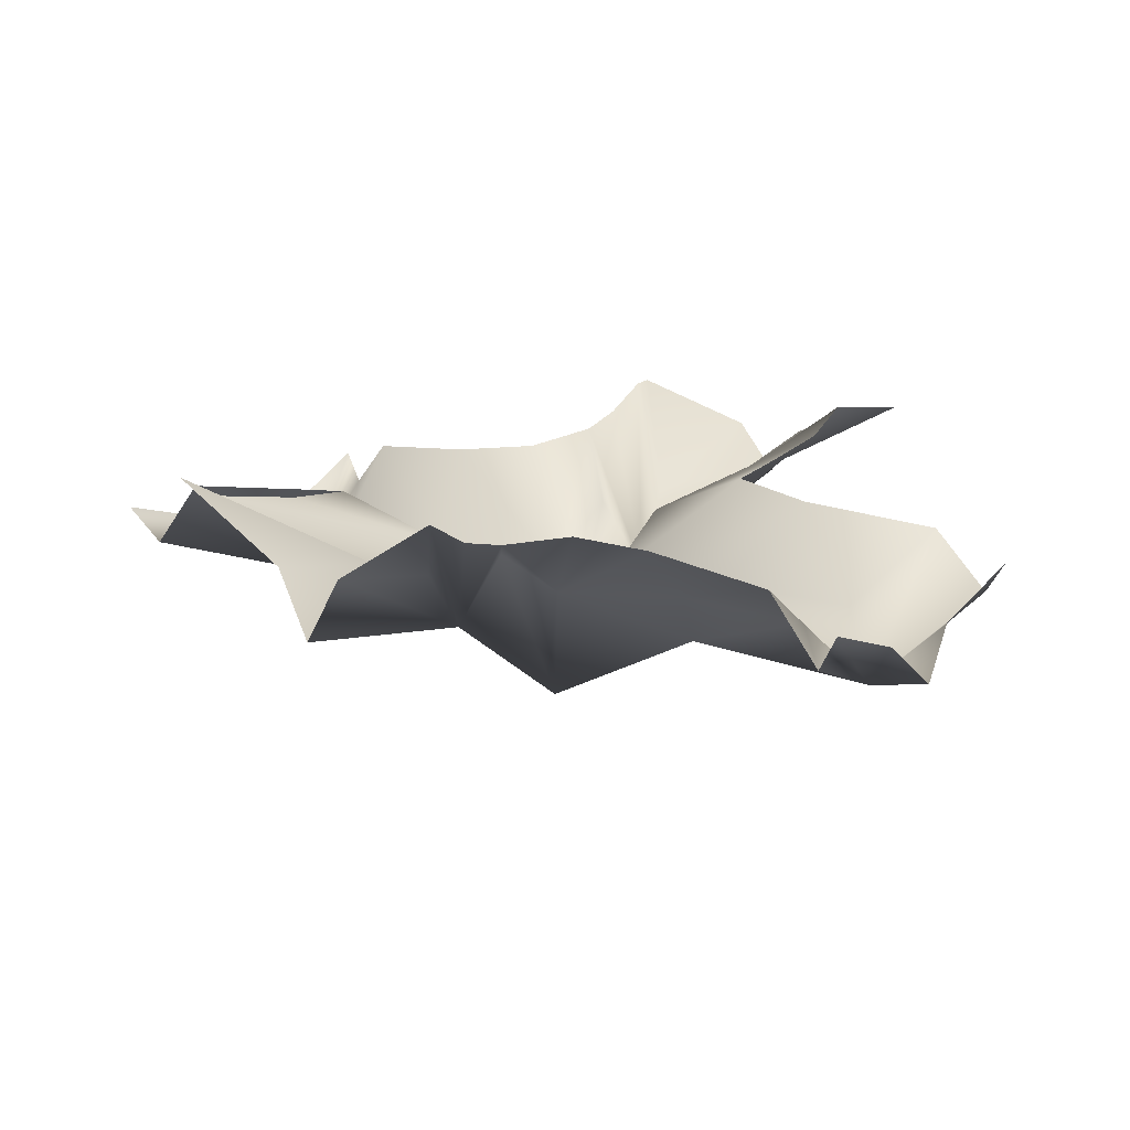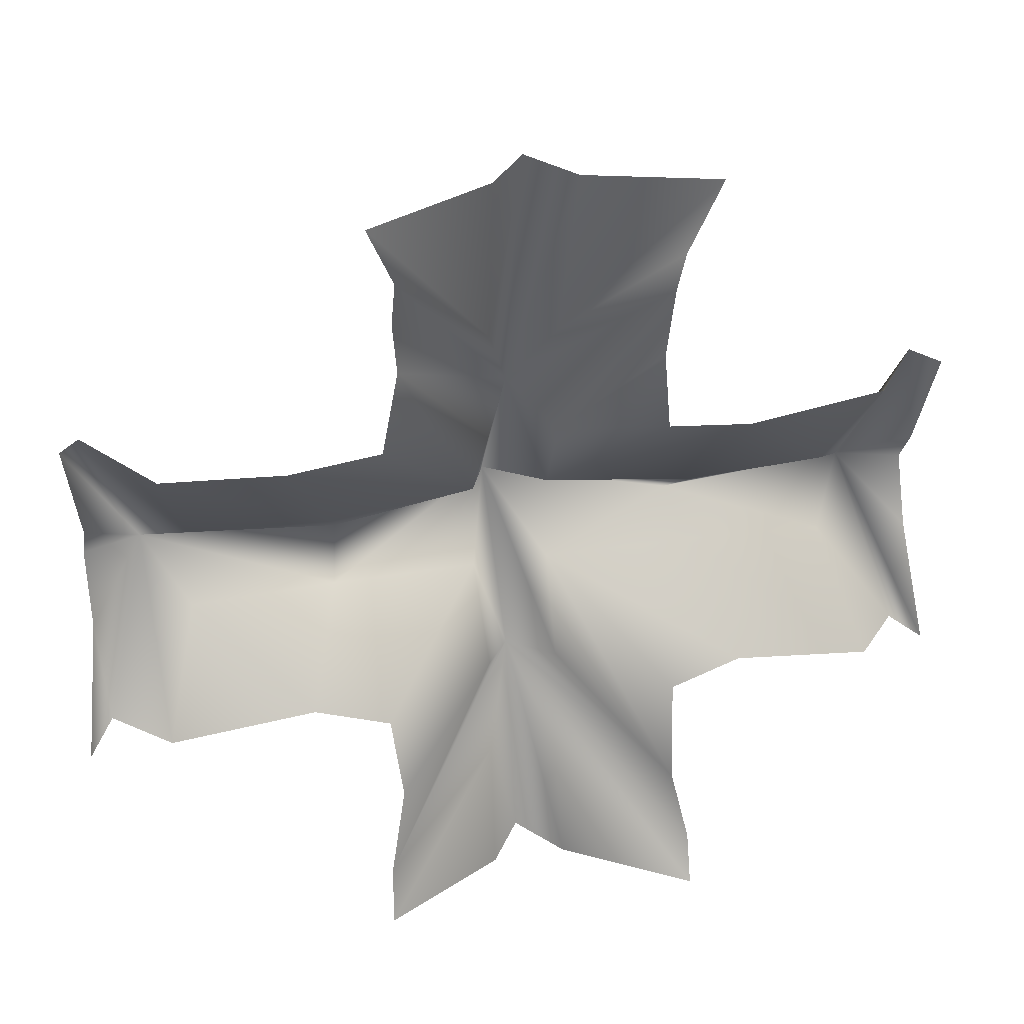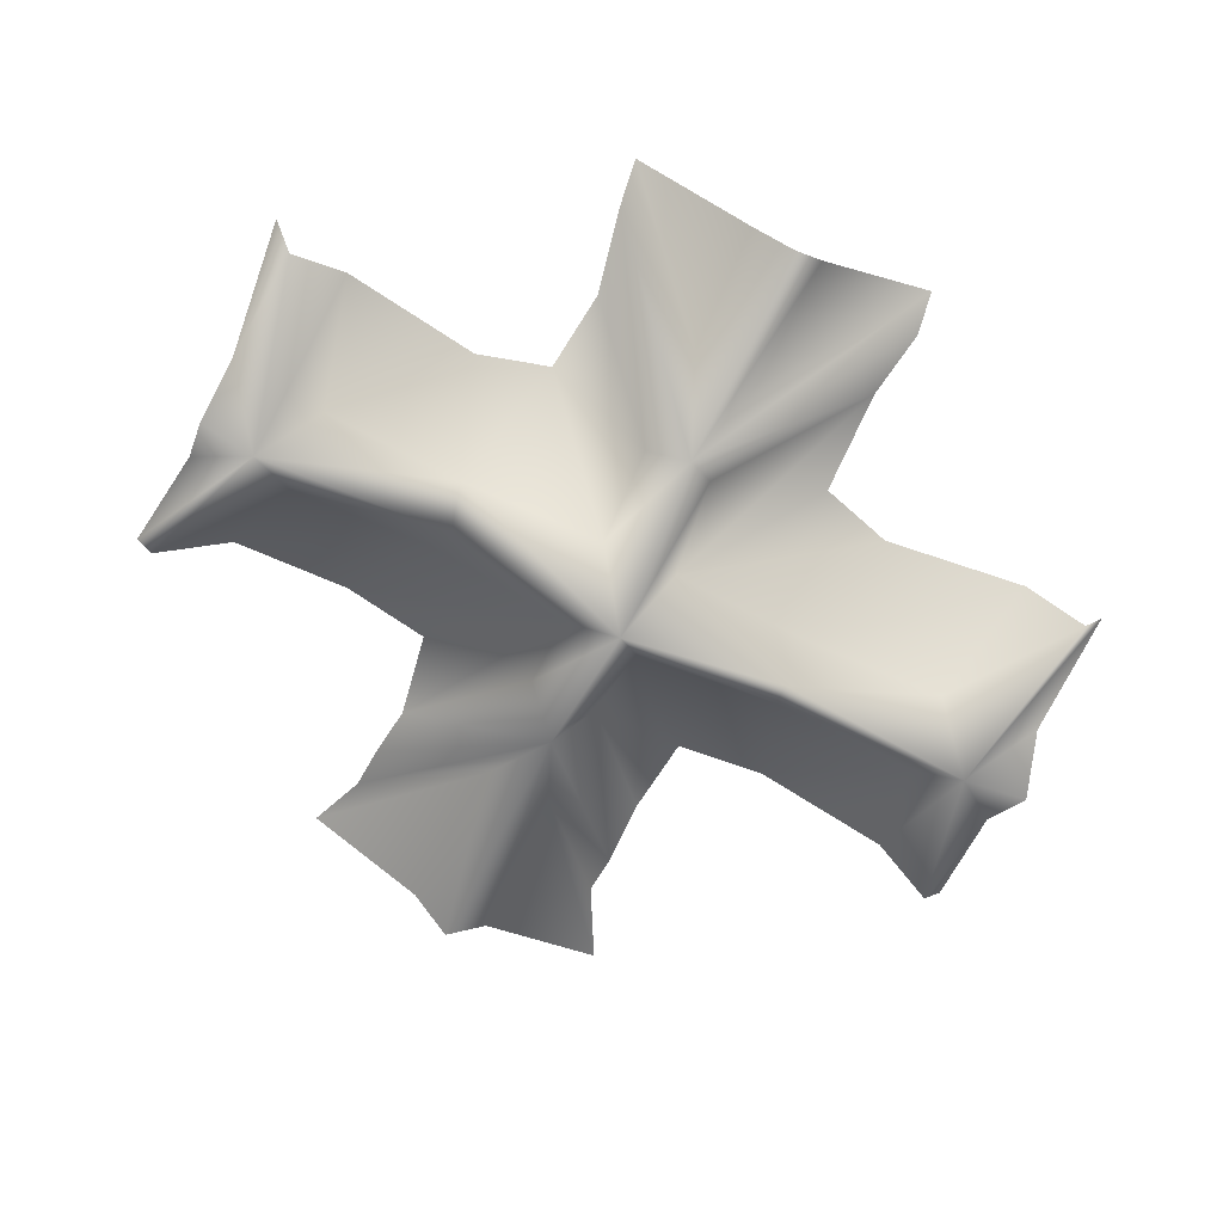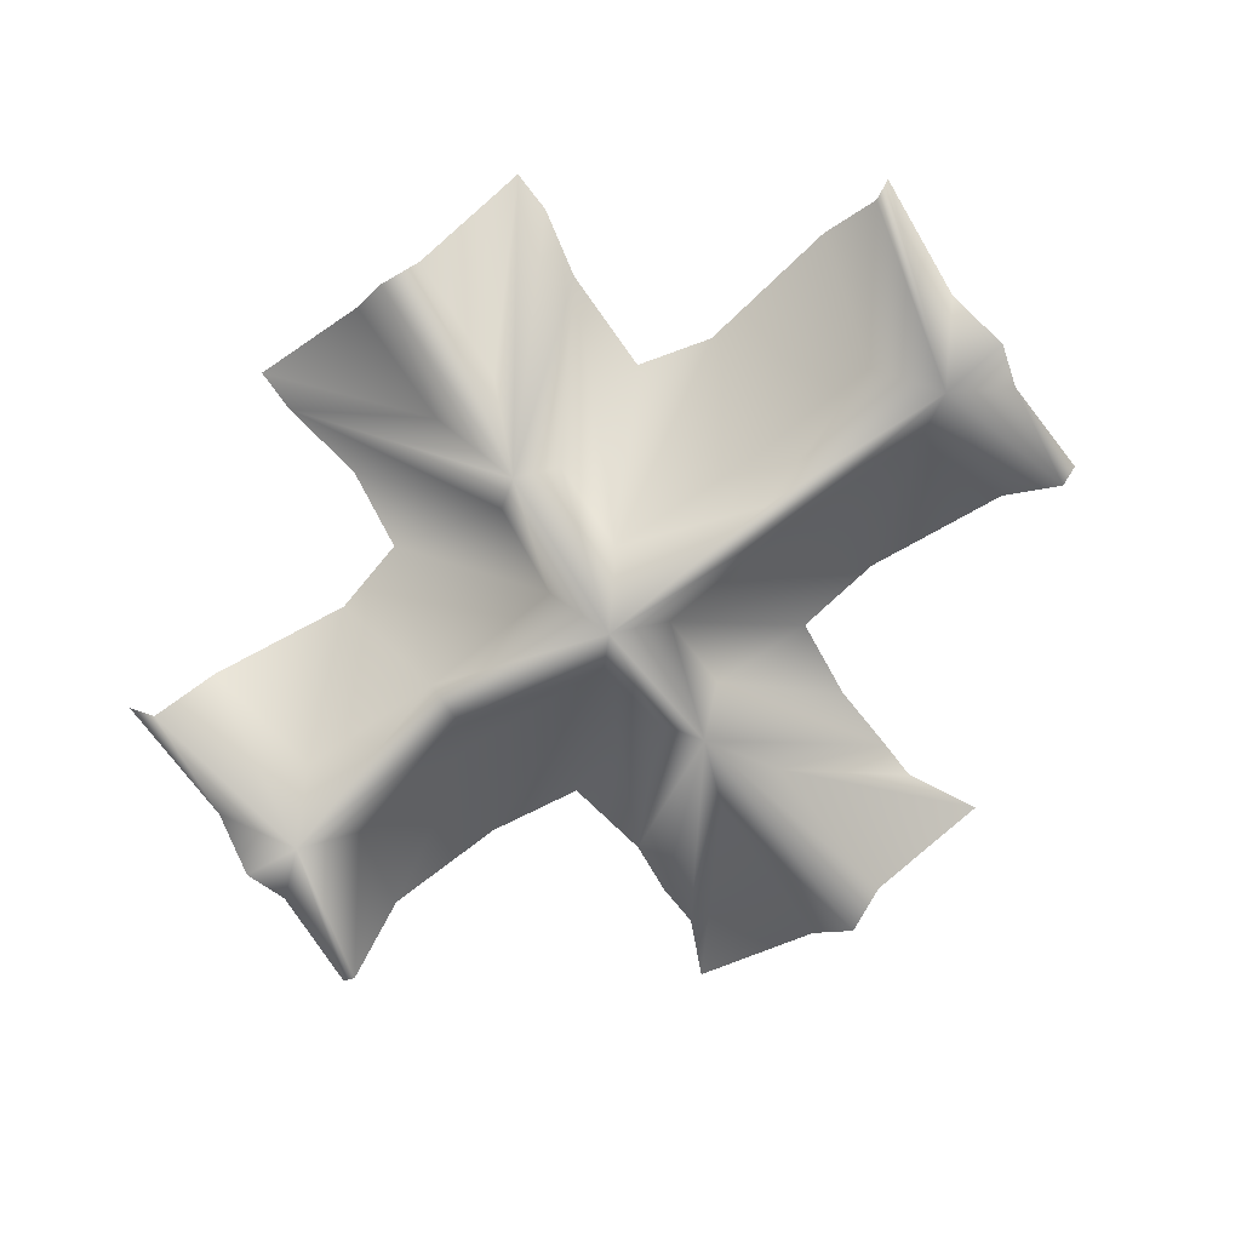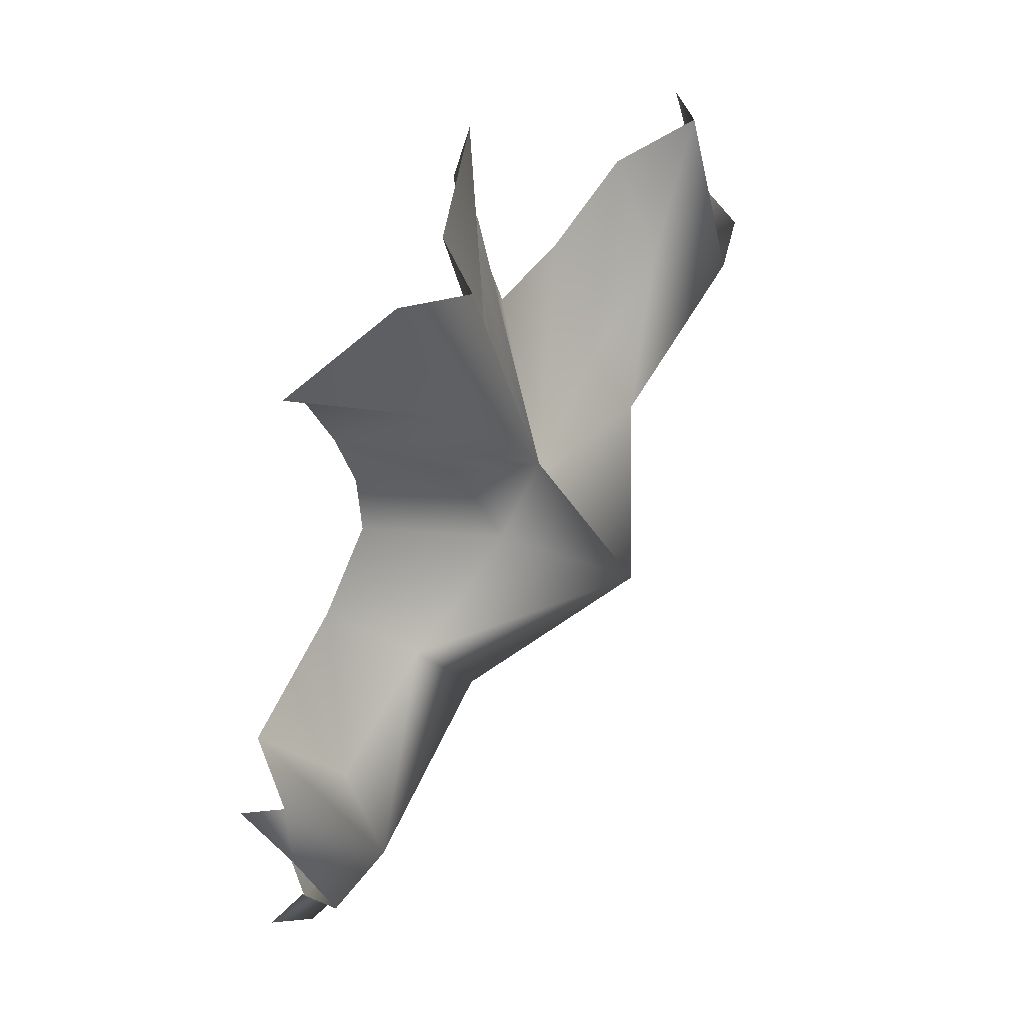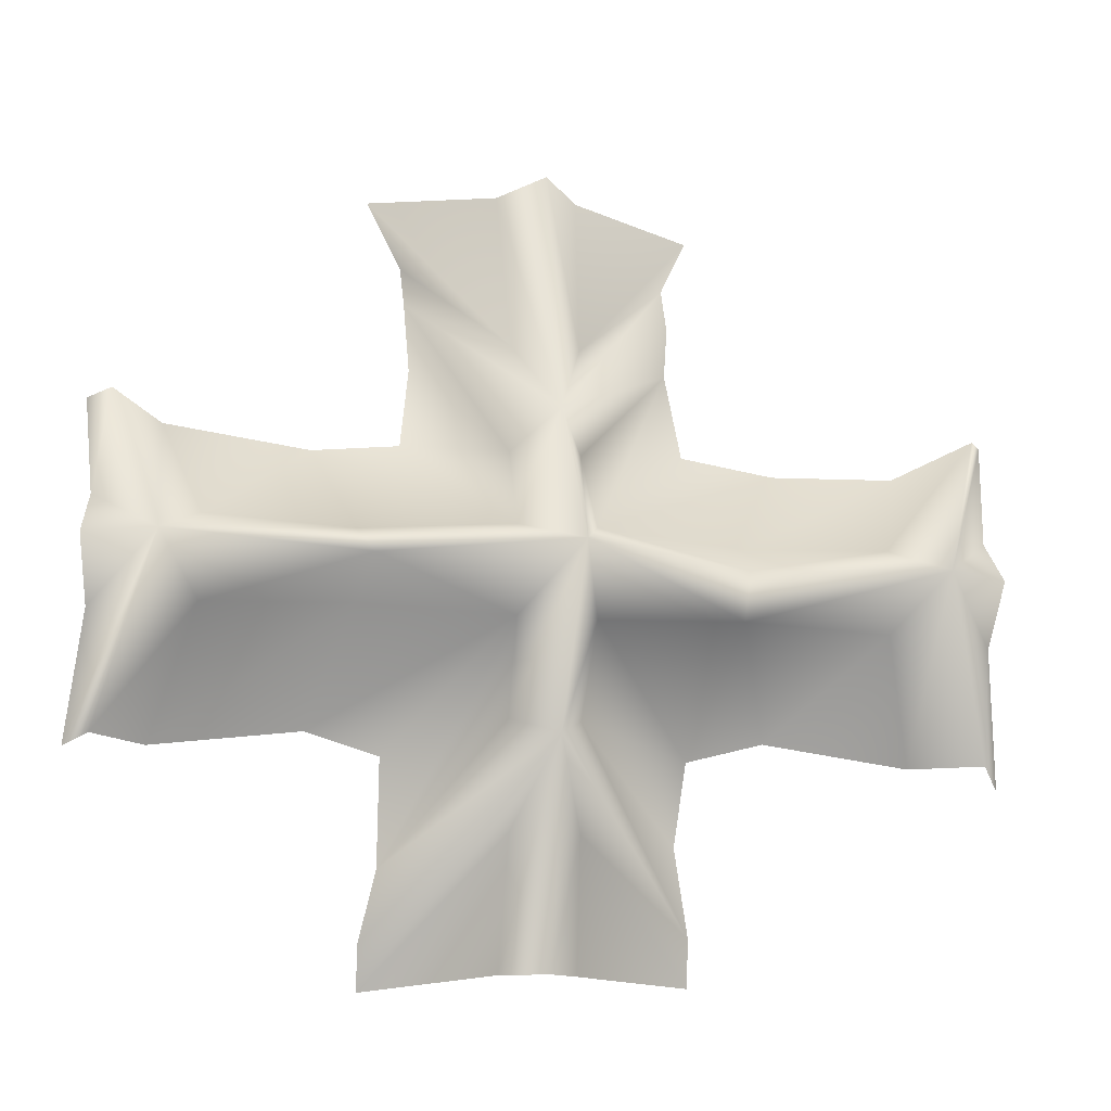
<metadata>
{"format":"obj","ext":"obj","renderer":"f3d","projection":"perspective","resolution":1024,"background":"white","views":[{"elev":13.8,"azim":-142.2,"up":"+Y"},{"elev":29.0,"azim":166.1,"up":"+Z"},{"elev":-73.1,"azim":154.5,"up":"+Y"},{"elev":-78.7,"azim":-144.4,"up":"+Y"},{"elev":64.2,"azim":-61.9,"up":"+Z"},{"elev":-14.5,"azim":-12.4,"up":"+Z"}]}
</metadata>
<code>
o D37C_O
v 51.72 -15.86 0.2275
v 52.99 -16 0.3014
v 53.32 -17.08 -0.07685
v 51.82 -16.33 -0.07685
v 51.72 -15.86 0.2275
v 53.32 -17.08 -0.07685
v 54.92 -15.86 -0.3812
v 53.65 -16 -0.4551
v 53.32 -17.08 -0.07685
v 54.82 -16.33 -0.07685
v 54.92 -15.86 -0.3812
v 53.32 -17.08 -0.07685
v 53.02 -15.53 -1.195
v 52.99 -16 -0.4551
v 53.32 -17.08 -0.07685
v 53.32 -16.17 -1.404
v 53.02 -15.53 -1.195
v 53.32 -17.08 -0.07685
v 53.62 -15.53 1.042
v 53.65 -16 0.3014
v 53.32 -17.08 -0.07685
v 53.32 -16.17 1.25
v 53.62 -15.53 1.042
v 53.32 -17.08 -0.07685
v 53.61 -15.53 1.959
v 53.32 -16.17 1.25
v 53.32 -15.58 3.481
v 53.67 -15.13 3.44
v 53.61 -15.53 1.959
v 53.32 -15.58 3.481
v 50.49 -15.87 -0.4334
v 50.13 -16.42 0.001065
v 51.82 -16.33 -0.07685
v 51.72 -15.86 -0.3812
v 50.49 -15.87 -0.4334
v 51.82 -16.33 -0.07685
v 52.99 -16 -0.4551
v 51.72 -15.86 -0.3812
v 51.82 -16.33 -0.07685
v 53.32 -17.08 -0.07685
v 52.99 -16 -0.4551
v 51.82 -16.33 -0.07685
v 56.15 -15.87 0.2797
v 56.51 -16.42 0.001065
v 54.82 -16.33 -0.07685
v 54.92 -15.86 0.2275
v 56.15 -15.87 0.2797
v 54.82 -16.33 -0.07685
v 53.65 -16 0.3014
v 54.92 -15.86 0.2275
v 54.82 -16.33 -0.07685
v 53.32 -17.08 -0.07685
v 53.65 -16 0.3014
v 54.82 -16.33 -0.07685
v 52.99 -16 0.3014
v 53.02 -15.53 1.042
v 53.32 -16.17 1.25
v 53.32 -17.08 -0.07685
v 52.99 -16 0.3014
v 53.32 -16.17 1.25
v 53.65 -16 -0.4551
v 53.62 -15.53 -1.195
v 53.32 -16.17 -1.404
v 53.32 -17.08 -0.07685
v 53.65 -16 -0.4551
v 53.32 -16.17 -1.404
v 52.98 -15.34 -3.218
v 53.03 -15.53 -2.113
v 53.32 -16.17 -1.404
v 53.3 -15.89 -3.254
v 52.98 -15.34 -3.218
v 53.32 -16.17 -1.404
v 56.45 -15.33 -1.451
v 56.15 -15.87 -0.4334
v 56.51 -16.42 0.001065
v 56.91 -15.92 -1.506
v 56.45 -15.33 -1.451
v 56.51 -16.42 0.001065
v 56.99 -15.9 0.3726
v 57 -16.31 -0.03789
v 56.51 -16.42 0.001065
v 49.55 -16.31 -0.03789
v 49.63 -15.9 0.3726
v 50.13 -16.42 0.001065
v 50.19 -15.33 1.16
v 50.49 -15.87 0.2797
v 50.13 -16.42 0.001065
v 49.76 -15.84 1.273
v 50.19 -15.33 1.16
v 50.13 -16.42 0.001065
v 50.16 -15.33 -1.484
v 50.49 -15.87 -0.4334
v 51.72 -15.86 -0.3812
v 51.41 -15.24 -1.31
v 50.16 -15.33 -1.484
v 51.72 -15.86 -0.3812
v 56.4 -15.33 1.059
v 56.15 -15.87 0.2797
v 54.92 -15.86 0.2275
v 55.36 -15.24 1.045
v 56.4 -15.33 1.059
v 54.92 -15.86 0.2275
v 50.13 -16.42 0.001065
v 50.49 -15.87 0.2797
v 51.72 -15.86 0.2275
v 51.82 -16.33 -0.07685
v 50.13 -16.42 0.001065
v 51.72 -15.86 0.2275
v 54.59 -15.15 -1.431
v 53.65 -16 -0.4551
v 54.92 -15.86 -0.3812
v 55.23 -15.24 -1.271
v 54.59 -15.15 -1.431
v 54.92 -15.86 -0.3812
v 56.51 -16.42 0.001065
v 56.15 -15.87 -0.4334
v 54.92 -15.86 -0.3812
v 54.82 -16.33 -0.07685
v 56.51 -16.42 0.001065
v 54.92 -15.86 -0.3812
v 53.03 -15.53 1.959
v 52.21 -14.74 2.866
v 51.9 -14.78 3.437
v 52.97 -15.13 3.44
v 53.03 -15.53 1.959
v 51.9 -14.78 3.437
v 53.61 -15.53 1.959
v 53.67 -15.13 3.44
v 54.74 -14.78 3.291
v 54.53 -14.74 2.844
v 53.61 -15.53 1.959
v 54.74 -14.78 3.291
v 49.76 -15.84 1.273
v 50.13 -16.42 0.001065
v 49.63 -15.9 0.3726
v 49.58 -15.56 1.261
v 49.76 -15.84 1.273
v 49.63 -15.9 0.3726
v 56.91 -15.92 -1.506
v 56.51 -16.42 0.001065
v 56.99 -15.9 -0.5263
v 57.14 -15.59 -1.653
v 56.91 -15.92 -1.506
v 56.99 -15.9 -0.5263
v 56.51 -16.42 0.001065
v 57 -16.31 -0.03789
v 56.99 -15.9 -0.5263
v 50.13 -16.42 0.001065
v 49.7 -15.88 -1.499
v 49.51 -15.56 -1.555
v 49.63 -15.9 -0.5263
v 50.13 -16.42 0.001065
v 49.51 -15.56 -1.555
v 56.51 -16.42 0.001065
v 56.97 -15.79 1.298
v 57.14 -15.53 1.323
v 56.99 -15.9 0.3726
v 56.51 -16.42 0.001065
v 57.14 -15.53 1.323
v 53.61 -15.53 -2.113
v 53.32 -16.17 -1.404
v 54.65 -14.95 -2.865
v 54.69 -14.74 -3.248
v 53.61 -15.53 -2.113
v 54.65 -14.95 -2.865
v 53.03 -15.53 1.959
v 53.32 -16.17 1.25
v 52.21 -14.96 2.459
v 52.21 -14.74 2.866
v 53.03 -15.53 1.959
v 52.21 -14.96 2.459
v 51.41 -15.24 1.035
v 52.16 -15.15 1.147
v 52.99 -16 0.3014
v 51.72 -15.86 0.2275
v 51.41 -15.24 1.035
v 52.99 -16 0.3014
v 52.04 -15.08 -2.376
v 52.03 -15.18 -1.482
v 52.99 -16 -0.4551
v 53.02 -15.53 -1.195
v 52.04 -15.08 -2.376
v 52.99 -16 -0.4551
v 54.47 -15.06 1.939
v 54.59 -15.14 1.197
v 53.65 -16 0.3014
v 53.62 -15.53 1.042
v 54.47 -15.06 1.939
v 53.65 -16 0.3014
v 49.7 -15.88 -1.499
v 50.13 -16.42 0.001065
v 50.49 -15.87 -0.4334
v 50.16 -15.33 -1.484
v 49.7 -15.88 -1.499
v 50.49 -15.87 -0.4334
v 56.97 -15.79 1.298
v 56.51 -16.42 0.001065
v 56.15 -15.87 0.2797
v 56.4 -15.33 1.059
v 56.97 -15.79 1.298
v 56.15 -15.87 0.2797
v 54.65 -14.95 -2.865
v 53.32 -16.17 -1.404
v 53.62 -15.53 -1.195
v 54.5 -15.07 -2.132
v 54.65 -14.95 -2.865
v 53.62 -15.53 -1.195
v 54.59 -15.15 -1.431
v 54.5 -15.07 -2.132
v 53.62 -15.53 -1.195
v 53.65 -16 -0.4551
v 54.59 -15.15 -1.431
v 53.62 -15.53 -1.195
v 52.21 -14.96 2.459
v 53.32 -16.17 1.25
v 53.02 -15.53 1.042
v 52.24 -15.09 1.833
v 52.21 -14.96 2.459
v 53.02 -15.53 1.042
v 52.16 -15.15 1.147
v 52.24 -15.09 1.833
v 53.02 -15.53 1.042
v 52.99 -16 0.3014
v 52.16 -15.15 1.147
v 53.02 -15.53 1.042
v 53.32 -16.17 1.25
v 53.03 -15.53 1.959
v 52.97 -15.13 3.44
v 53.32 -15.58 3.481
v 53.32 -16.17 1.25
v 52.97 -15.13 3.44
v 54.69 -14.74 -3.248
v 53.62 -15.34 -3.218
v 53.61 -15.53 -2.113
v 53.32 -16.17 -1.404
v 53.03 -15.53 -2.113
v 51.94 -14.74 -3.325
v 51.92 -14.94 -2.957
v 53.32 -16.17 -1.404
v 51.94 -14.74 -3.325
v 53.03 -15.53 -2.113
v 52.98 -15.34 -3.218
v 51.94 -14.74 -3.325
v 53.32 -16.17 1.25
v 53.61 -15.53 1.959
v 54.53 -14.74 2.844
v 54.52 -14.96 2.409
v 53.32 -16.17 1.25
v 54.53 -14.74 2.844
v 53.32 -16.17 1.25
v 54.52 -14.96 2.409
v 54.47 -15.06 1.939
v 53.62 -15.53 1.042
v 53.32 -16.17 1.25
v 54.47 -15.06 1.939
v 53.32 -16.17 -1.404
v 51.92 -14.94 -2.957
v 52.04 -15.08 -2.376
v 53.02 -15.53 -1.195
v 53.32 -16.17 -1.404
v 52.04 -15.08 -2.376
v 52.99 -16 -0.4551
v 52.03 -15.18 -1.482
v 51.41 -15.24 -1.31
v 51.72 -15.86 -0.3812
v 52.99 -16 -0.4551
v 51.41 -15.24 -1.31
v 56.15 -15.87 -0.4334
v 56.45 -15.33 -1.451
v 55.23 -15.24 -1.271
v 54.92 -15.86 -0.3812
v 56.15 -15.87 -0.4334
v 55.23 -15.24 -1.271
v 50.49 -15.87 0.2797
v 50.19 -15.33 1.16
v 51.41 -15.24 1.035
v 51.72 -15.86 0.2275
v 50.49 -15.87 0.2797
v 51.41 -15.24 1.035
v 53.65 -16 0.3014
v 54.59 -15.14 1.197
v 55.36 -15.24 1.045
v 54.92 -15.86 0.2275
v 53.65 -16 0.3014
v 55.36 -15.24 1.045
v 53.61 -15.53 -2.113
v 53.62 -15.34 -3.218
v 53.3 -15.89 -3.254
v 53.32 -16.17 -1.404
v 53.61 -15.53 -2.113
v 53.3 -15.89 -3.254
v 50.13 -16.42 0.001065
v 49.63 -15.9 -0.5263
v 49.55 -16.31 -0.03789
f 1 2 3
f 4 5 6
f 7 8 9
f 10 11 12
f 13 14 15
f 16 17 18
f 19 20 21
f 22 23 24
f 25 26 27
f 28 29 30
f 31 32 33
f 34 35 36
f 37 38 39
f 40 41 42
f 43 44 45
f 46 47 48
f 49 50 51
f 52 53 54
f 55 56 57
f 58 59 60
f 61 62 63
f 64 65 66
f 67 68 69
f 70 71 72
f 73 74 75
f 76 77 78
f 79 80 81
f 82 83 84
f 85 86 87
f 88 89 90
f 91 92 93
f 94 95 96
f 97 98 99
f 100 101 102
f 103 104 105
f 106 107 108
f 109 110 111
f 112 113 114
f 115 116 117
f 118 119 120
f 121 122 123
f 124 125 126
f 127 128 129
f 130 131 132
f 133 134 135
f 136 137 138
f 139 140 141
f 142 143 144
f 145 146 147
f 148 149 150
f 151 152 153
f 154 155 156
f 157 158 159
f 160 161 162
f 163 164 165
f 166 167 168
f 169 170 171
f 172 173 174
f 175 176 177
f 178 179 180
f 181 182 183
f 184 185 186
f 187 188 189
f 190 191 192
f 193 194 195
f 196 197 198
f 199 200 201
f 202 203 204
f 205 206 207
f 208 209 210
f 211 212 213
f 214 215 216
f 217 218 219
f 220 221 222
f 223 224 225
f 226 227 228
f 229 230 231
f 232 233 234
f 235 236 237
f 238 239 240
f 241 242 243
f 244 245 246
f 247 248 249
f 250 251 252
f 253 254 255
f 256 257 258
f 259 260 261
f 262 263 264
f 265 266 267
f 268 269 270
f 271 272 273
f 274 275 276
f 277 278 279
f 280 281 282
f 283 284 285
f 286 287 288
f 289 290 291
f 292 293 294

</code>
